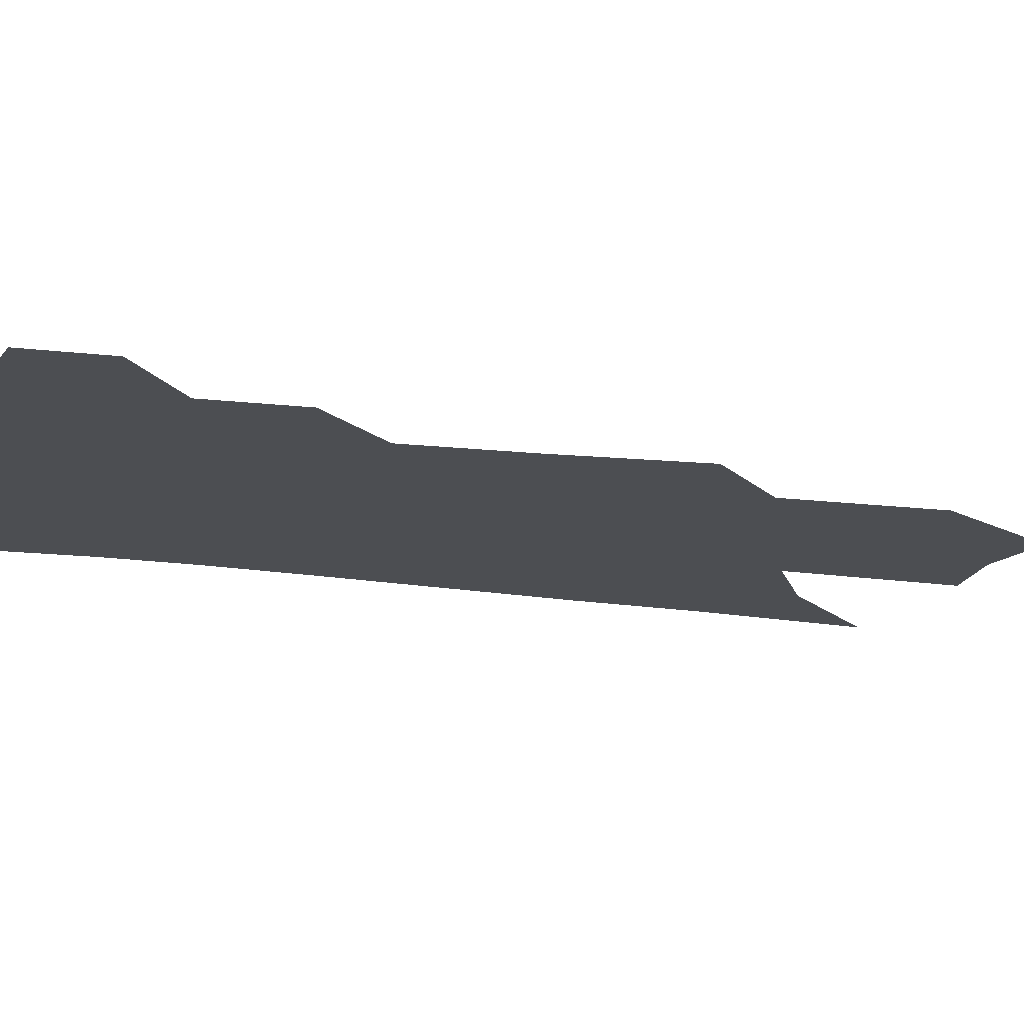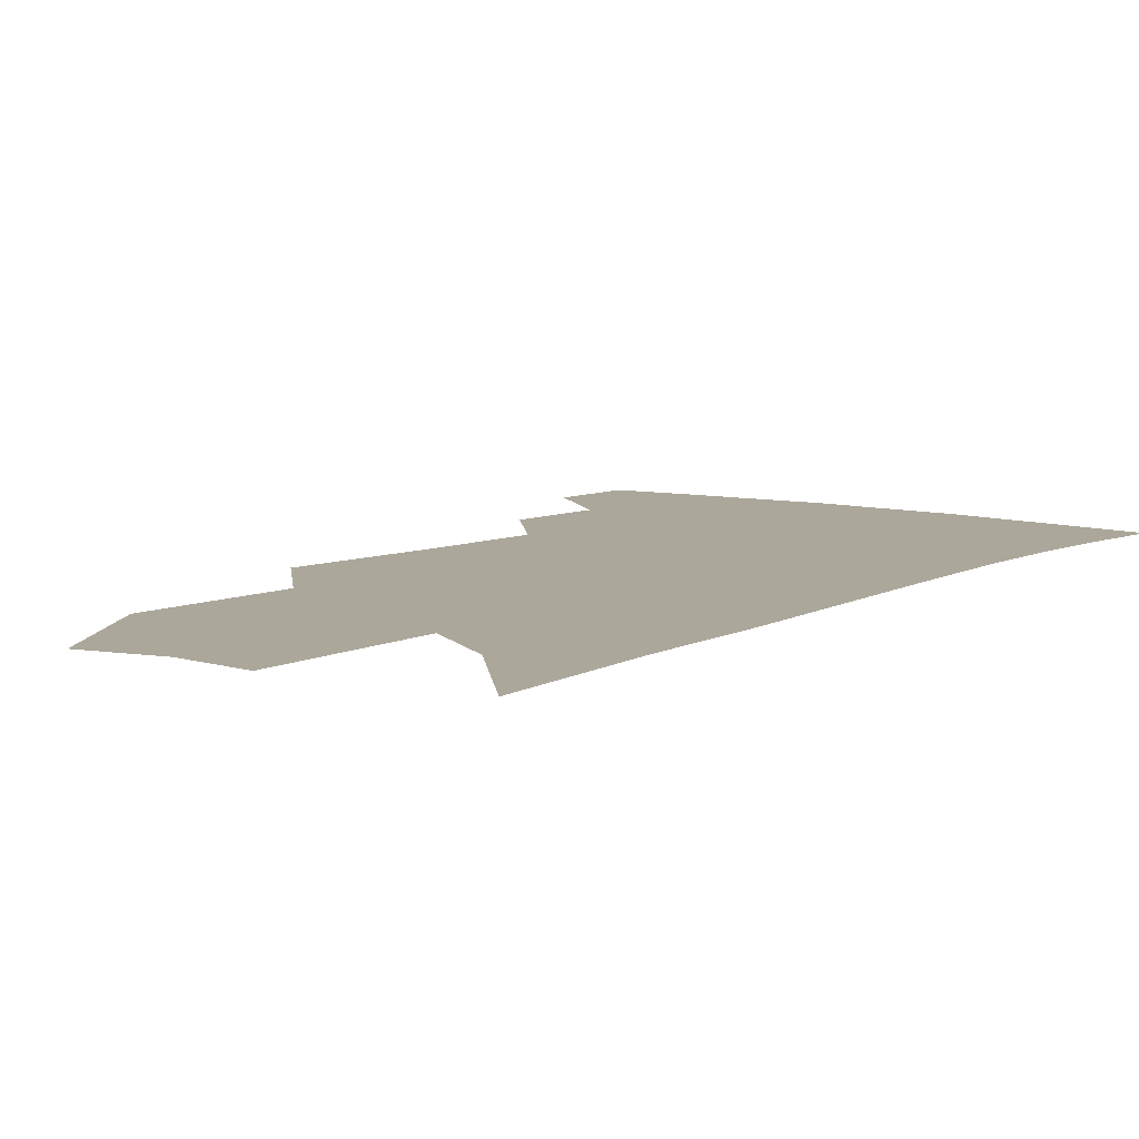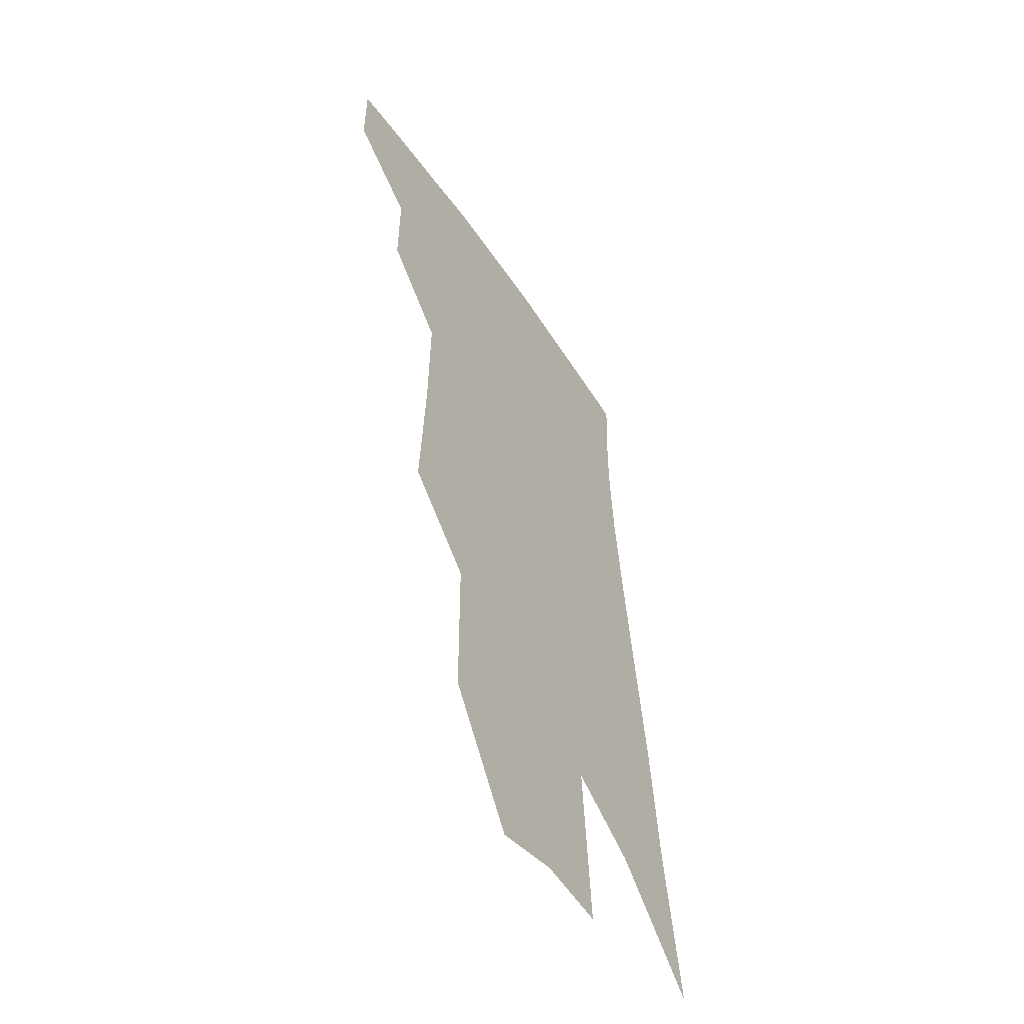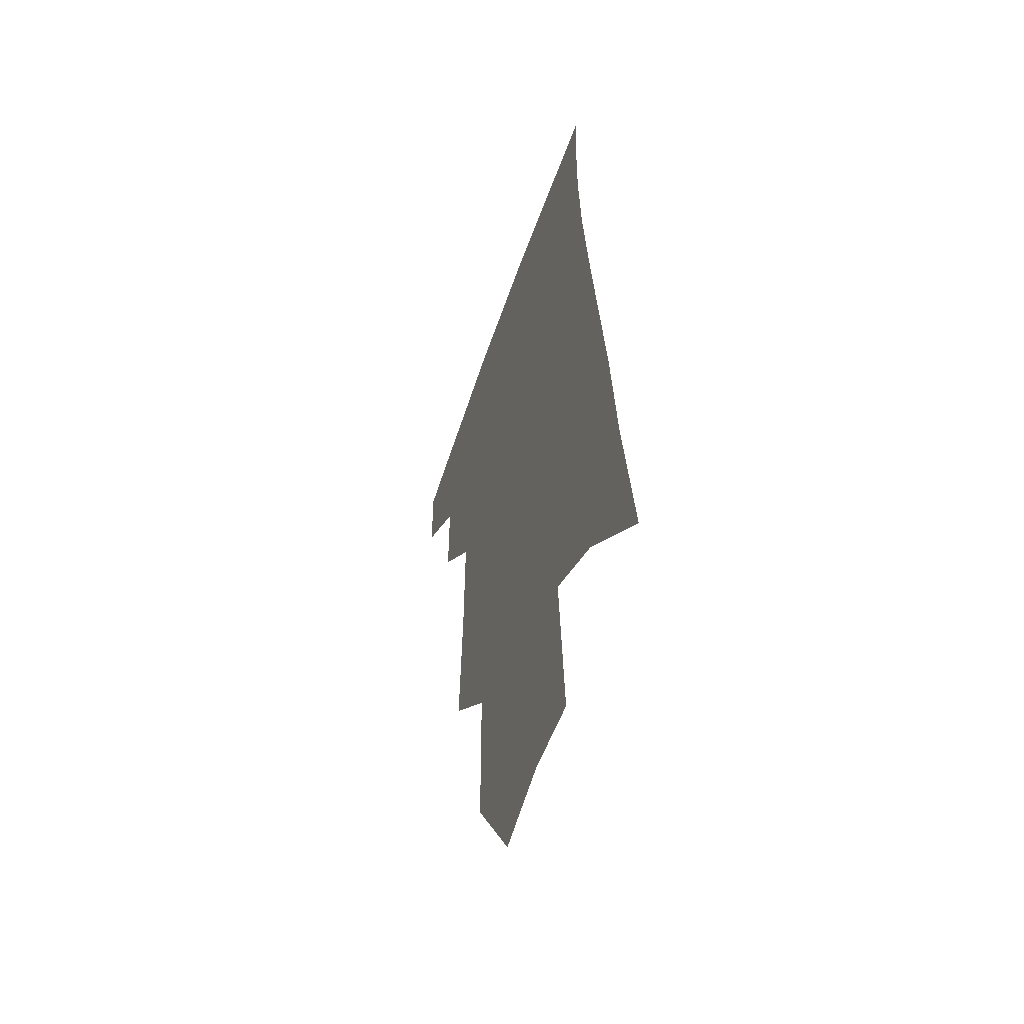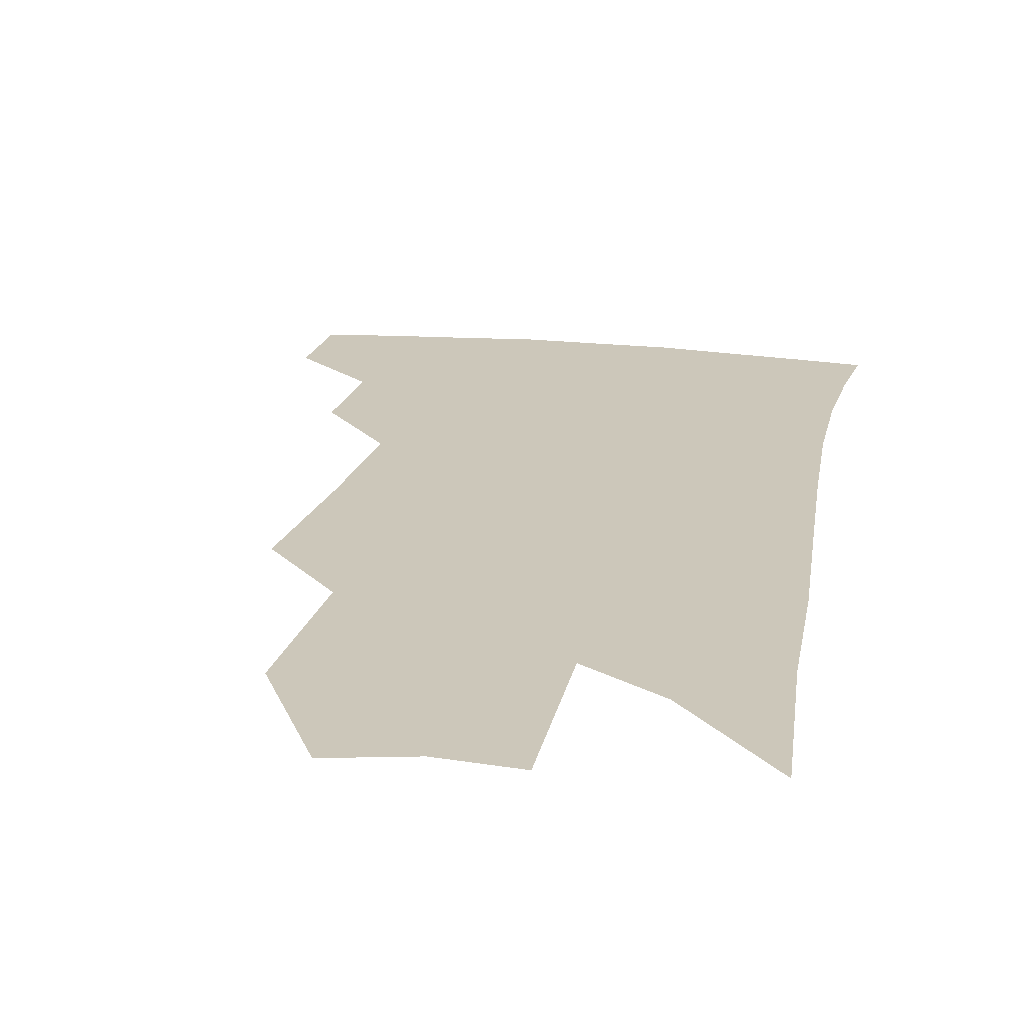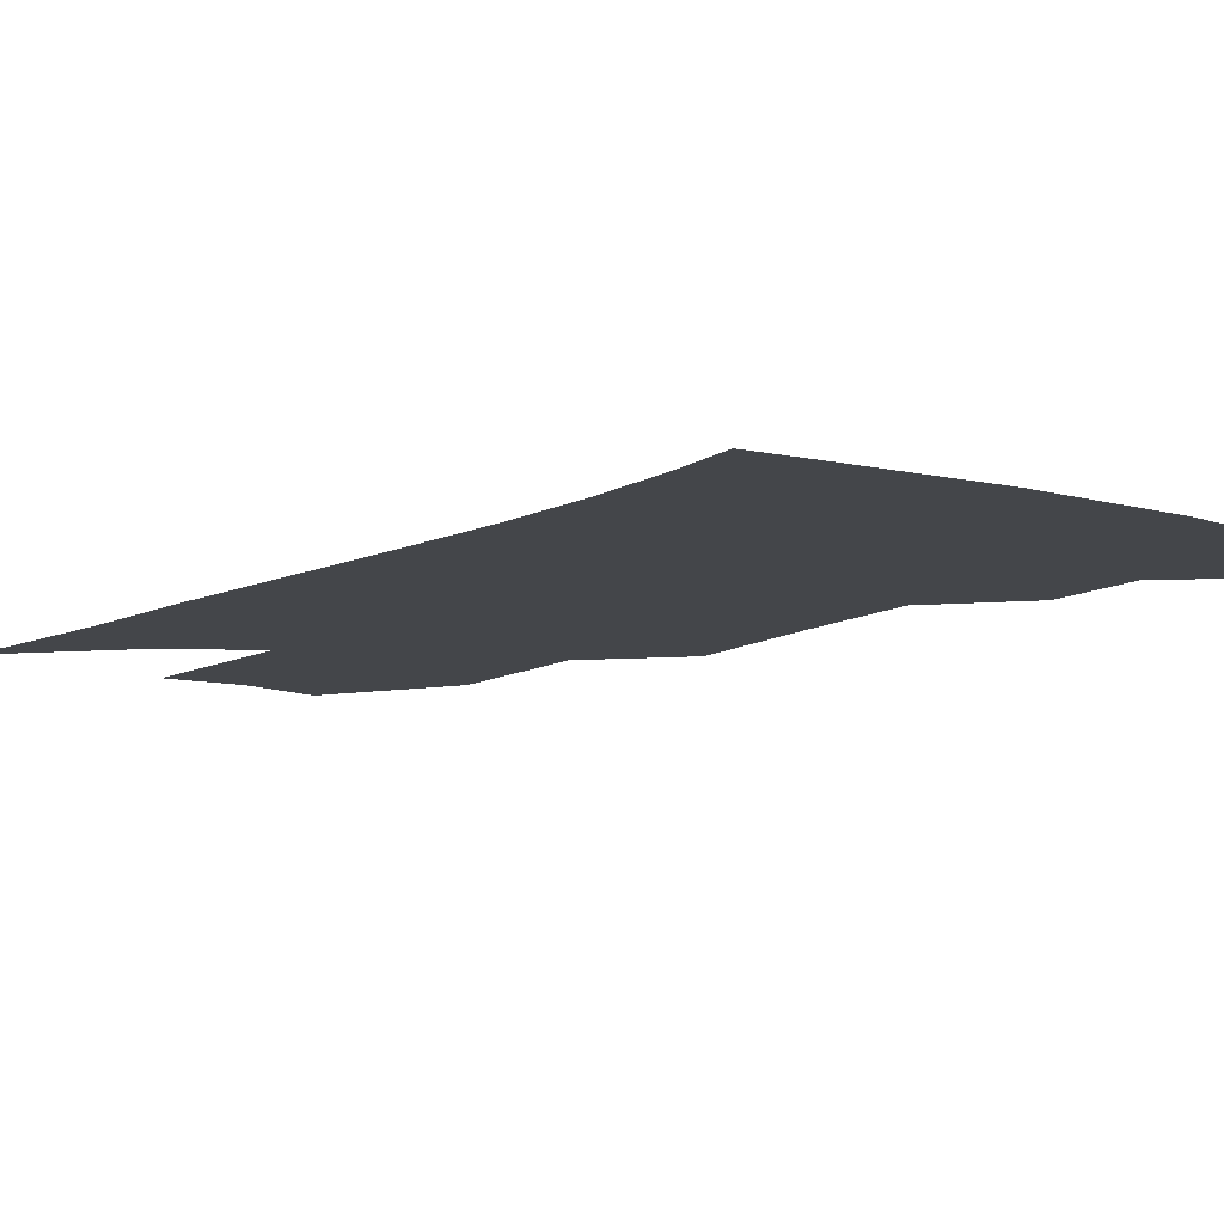
<metadata>
{"format":"obj","ext":"obj","renderer":"f3d","projection":"perspective","resolution":1024,"background":"white","views":[{"elev":-16.7,"azim":-103.4,"up":"+Z"},{"elev":8.1,"azim":40.3,"up":"+Z"},{"elev":-53.9,"azim":-58.0,"up":"+Y"},{"elev":-54.7,"azim":70.9,"up":"+Y"},{"elev":21.3,"azim":15.0,"up":"+Z"},{"elev":-9.8,"azim":147.3,"up":"+Z"}]}
</metadata>
<code>
v 486.1 375.8 0
v 486.1 401.5 0
v 511.2 327.4 0
v 511.4 357.3 0
v 511.3 384.1 0
v 507.3 405.8 0
v 531.1 219.6 0
v 533.4 266 0
v 534 304.7 0
v 536.5 341.7 0
v 535.6 366.6 0
v 532.7 387.8 0
v 529.1 409.4 0
v 556.2 146 0
v 556 196.2 0
v 557.5 246.4 0
v 556.5 281.2 0
v 557 317.5 0
v 557.1 345.9 0
v 556.8 370.7 0
v 554.1 391.1 0
v 550.5 413.4 0
v 581.3 106.9 0
v 580.7 167.9 0
v 579.9 217.7 0
v 578.6 254.6 0
v 577.8 291.2 0
v 577.8 324.1 0
v 577.3 349.3 0
v 576.8 372.3 0
v 575.5 393.1 0
v 573.1 414.7 0
v 605.2 114.2 0
v 602.9 174.4 0
v 600.8 218.6 0
v 599.1 259.4 0
v 597.9 295 0
v 597.2 326.2 0
v 597.2 351.4 0
v 597.1 374 0
v 596.8 394.4 0
v 594.6 416.2 0
v 629.1 113.7 0
v 625.5 170.4 0
v 622 218.1 0
v 619.5 258.8 0
v 617.9 292.9 0
v 616.9 323.4 0
v 616.4 351.7 0
v 616.8 374.7 0
v 617.3 395 0
v 617.1 415.5 0
v 651.1 156.5 0
v 645.2 208.5 0
v 642.4 247.9 0
v 639.1 285.9 0
v 636.7 319.9 0
v 636 348 0
v 636.3 372.9 0
v 637.5 395.1 0
v 638.4 414.9 0
v 684.2 124.4 0
v 676.7 179.1 0
v 672.6 221.8 0
v 667.3 263.9 0
v 662.5 302.5 0
v 658.6 337.4 0
v 656.8 367.3 0
v 656.9 393.9 0
v 658.1 414.1 0
f 4 5 1
f 1 5 2
f 5 6 2
f 9 10 3
f 3 10 4
f 10 11 4
f 4 11 5
f 11 12 5
f 5 12 6
f 12 13 6
f 15 16 7
f 7 16 8
f 16 17 8
f 8 17 9
f 17 18 9
f 9 18 10
f 18 19 10
f 10 19 11
f 19 20 11
f 11 20 12
f 20 21 12
f 12 21 13
f 21 22 13
f 23 24 14
f 14 24 15
f 24 25 15
f 15 25 16
f 25 26 16
f 16 26 17
f 26 27 17
f 17 27 18
f 27 28 18
f 18 28 19
f 28 29 19
f 19 29 20
f 29 30 20
f 20 30 21
f 30 31 21
f 21 31 22
f 31 32 22
f 23 33 24
f 33 34 24
f 24 34 25
f 34 35 25
f 25 35 26
f 35 36 26
f 26 36 27
f 36 37 27
f 27 37 28
f 37 38 28
f 28 38 29
f 38 39 29
f 29 39 30
f 39 40 30
f 30 40 31
f 40 41 31
f 31 41 32
f 41 42 32
f 33 43 34
f 43 44 34
f 34 44 35
f 44 45 35
f 35 45 36
f 45 46 36
f 36 46 37
f 46 47 37
f 37 47 38
f 47 48 38
f 38 48 39
f 48 49 39
f 39 49 40
f 49 50 40
f 40 50 41
f 50 51 41
f 41 51 42
f 51 52 42
f 44 53 45
f 53 54 45
f 45 54 46
f 54 55 46
f 46 55 47
f 55 56 47
f 47 56 48
f 56 57 48
f 48 57 49
f 57 58 49
f 49 58 50
f 58 59 50
f 50 59 51
f 59 60 51
f 51 60 52
f 60 61 52
f 53 62 54
f 62 63 54
f 54 63 55
f 63 64 55
f 55 64 56
f 64 65 56
f 56 65 57
f 65 66 57
f 57 66 58
f 66 67 58
f 58 67 59
f 67 68 59
f 59 68 60
f 68 69 60
f 60 69 61
f 69 70 61

</code>
